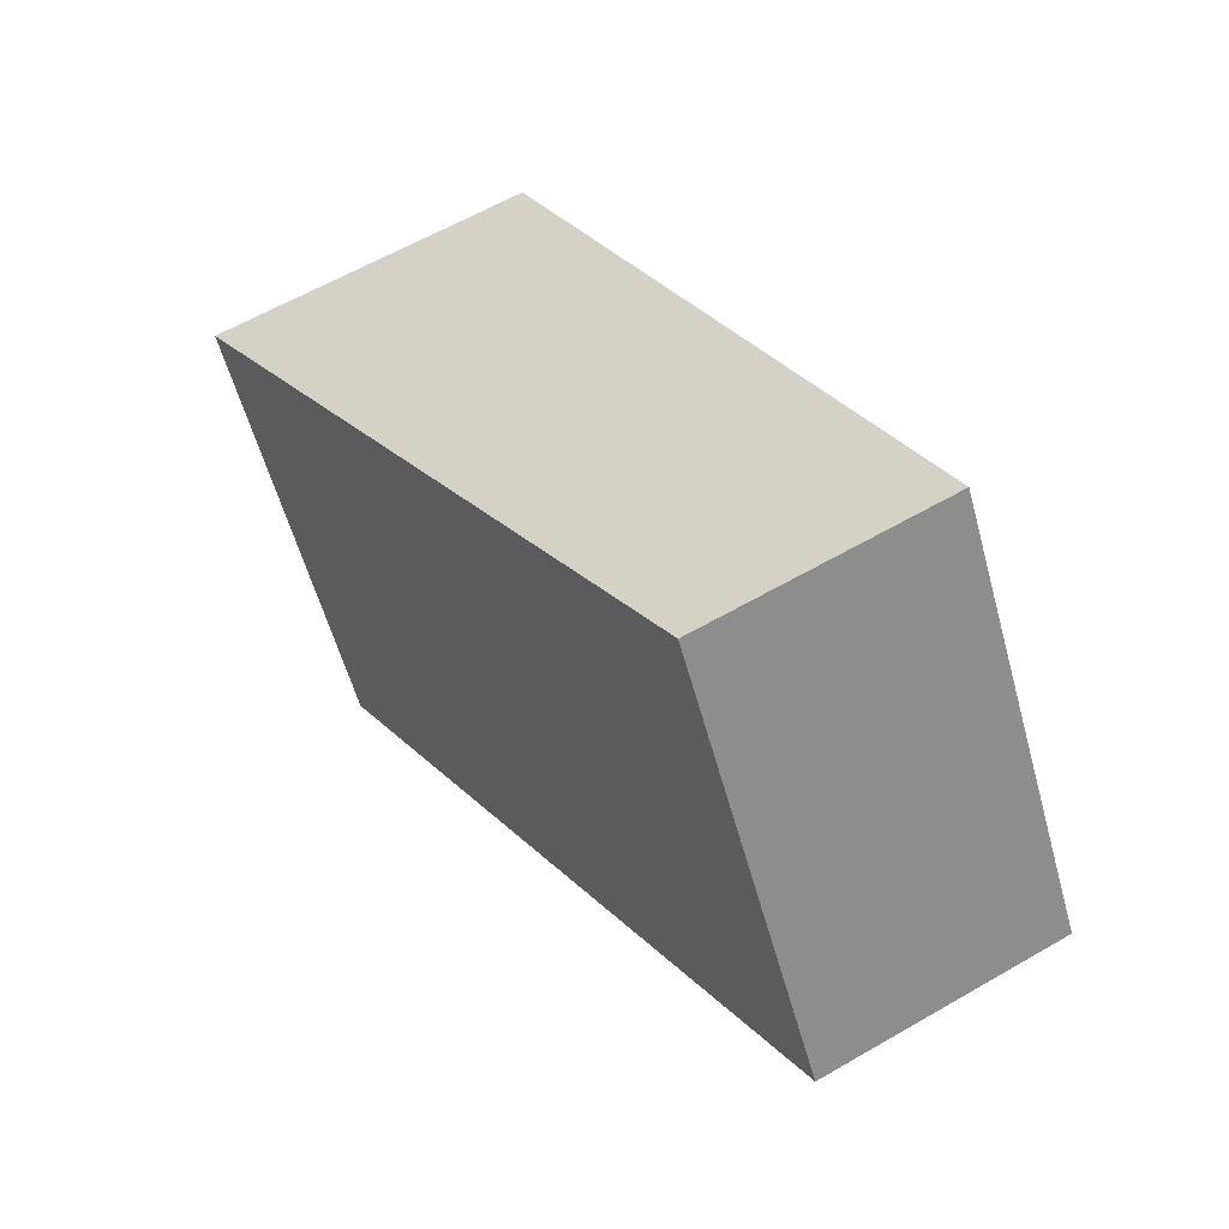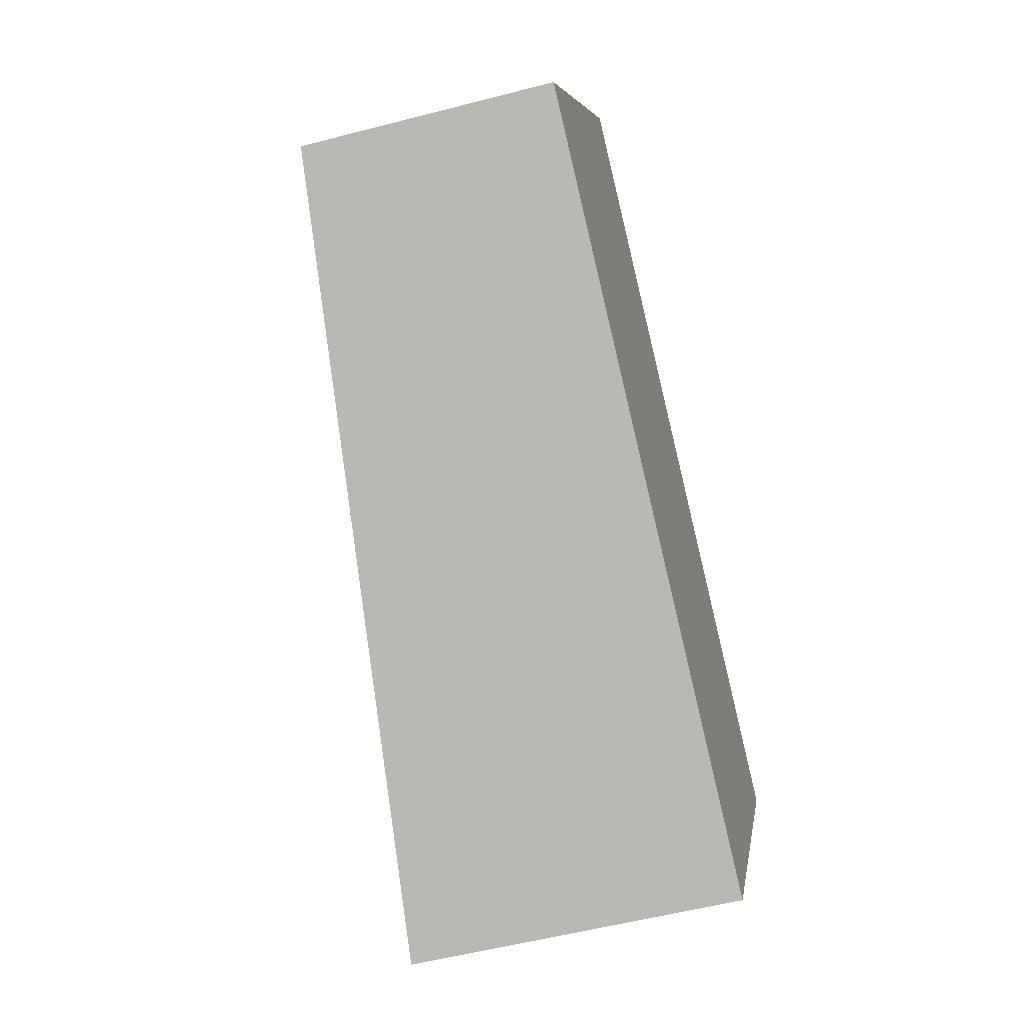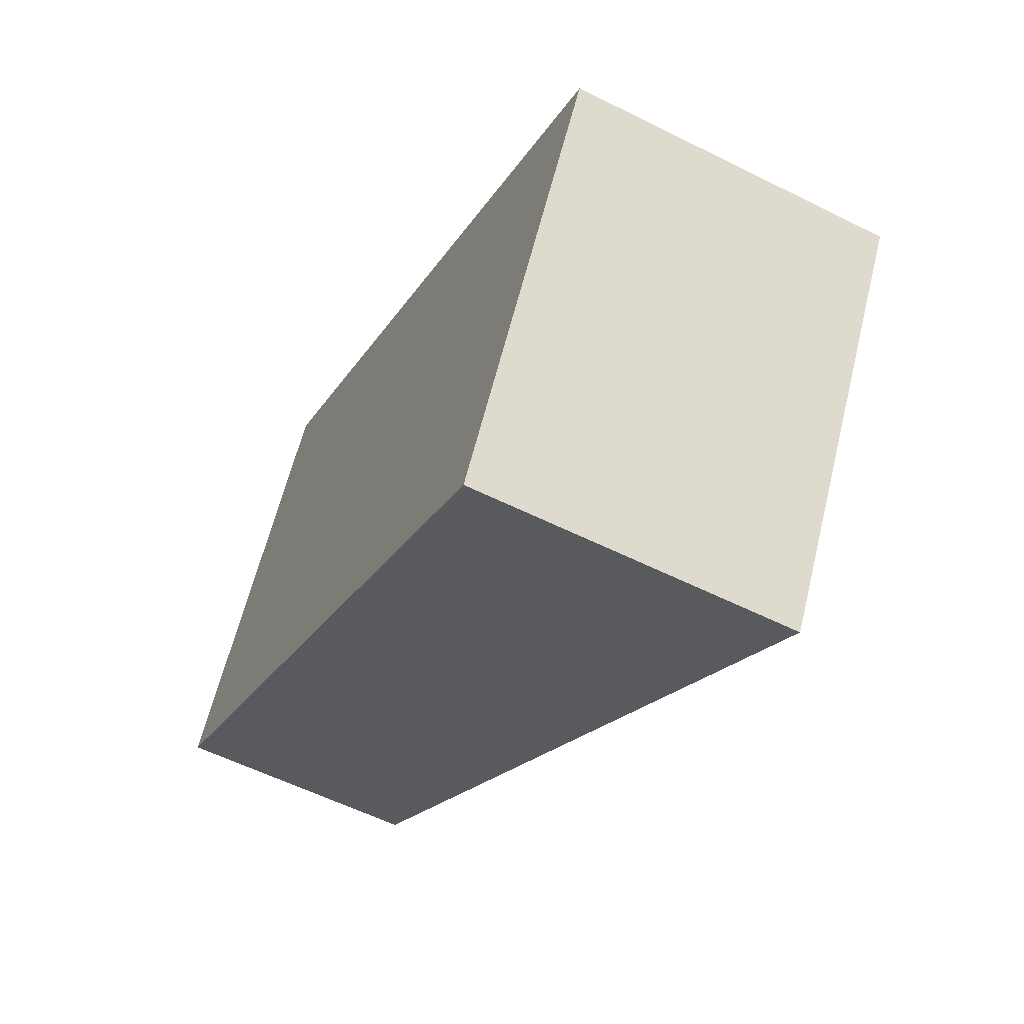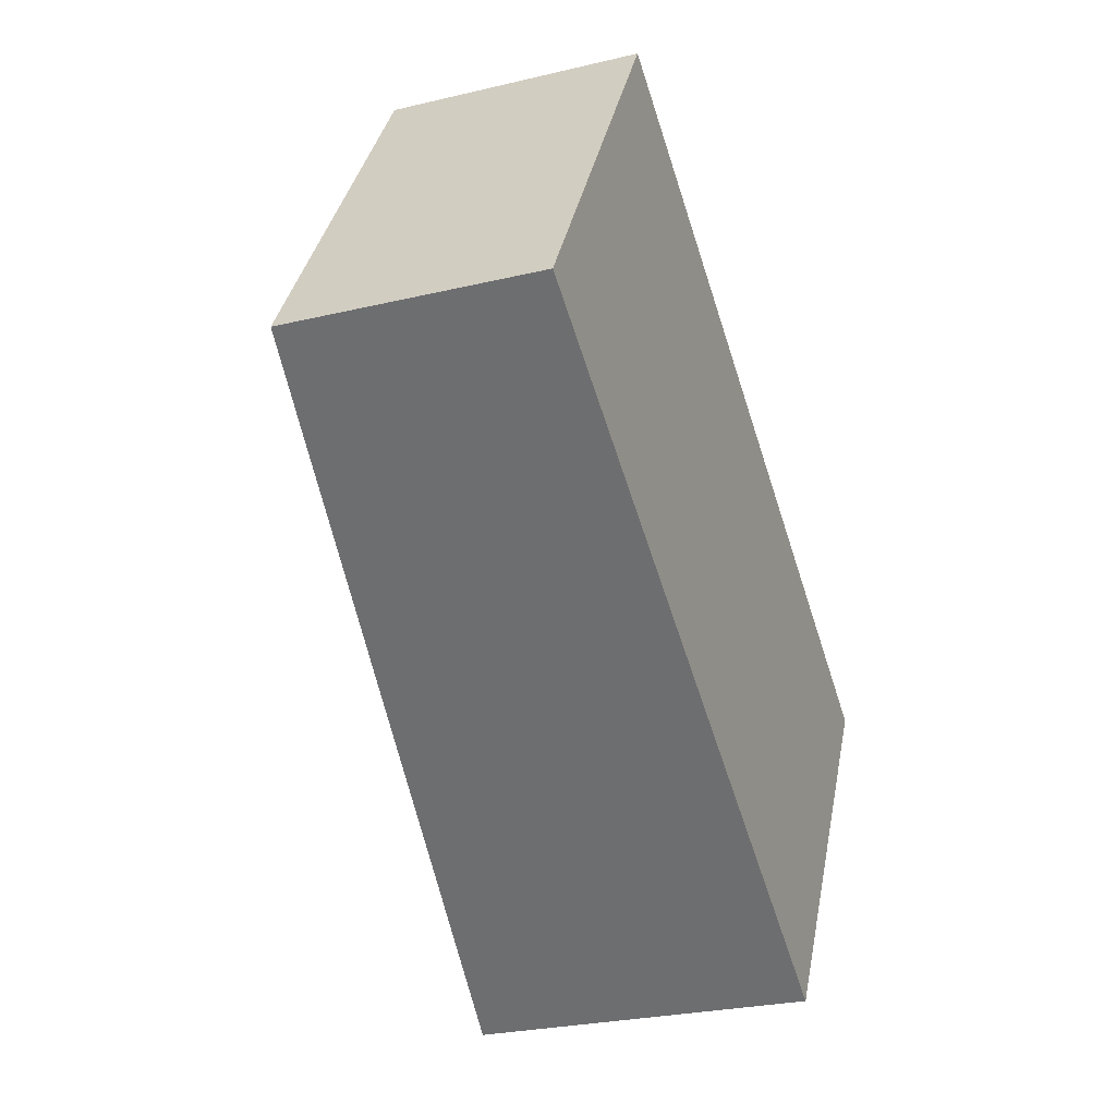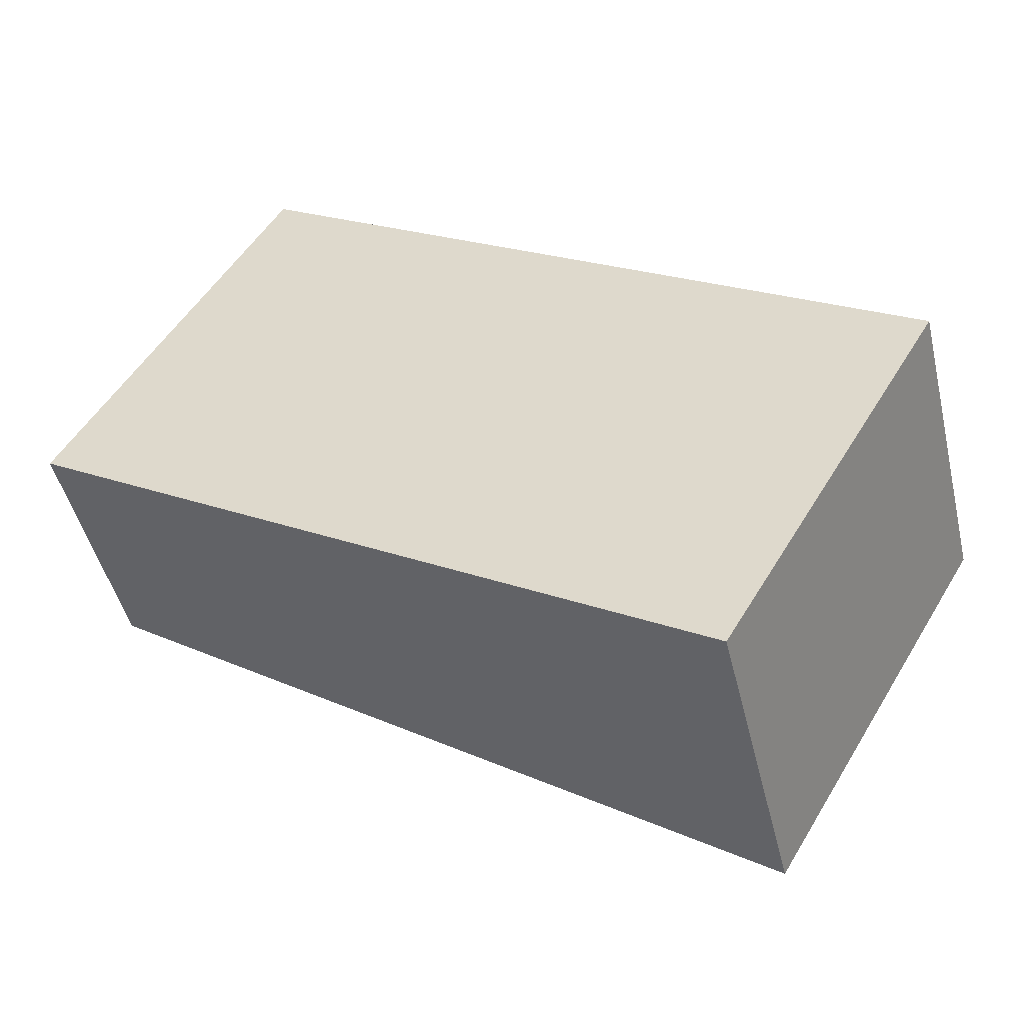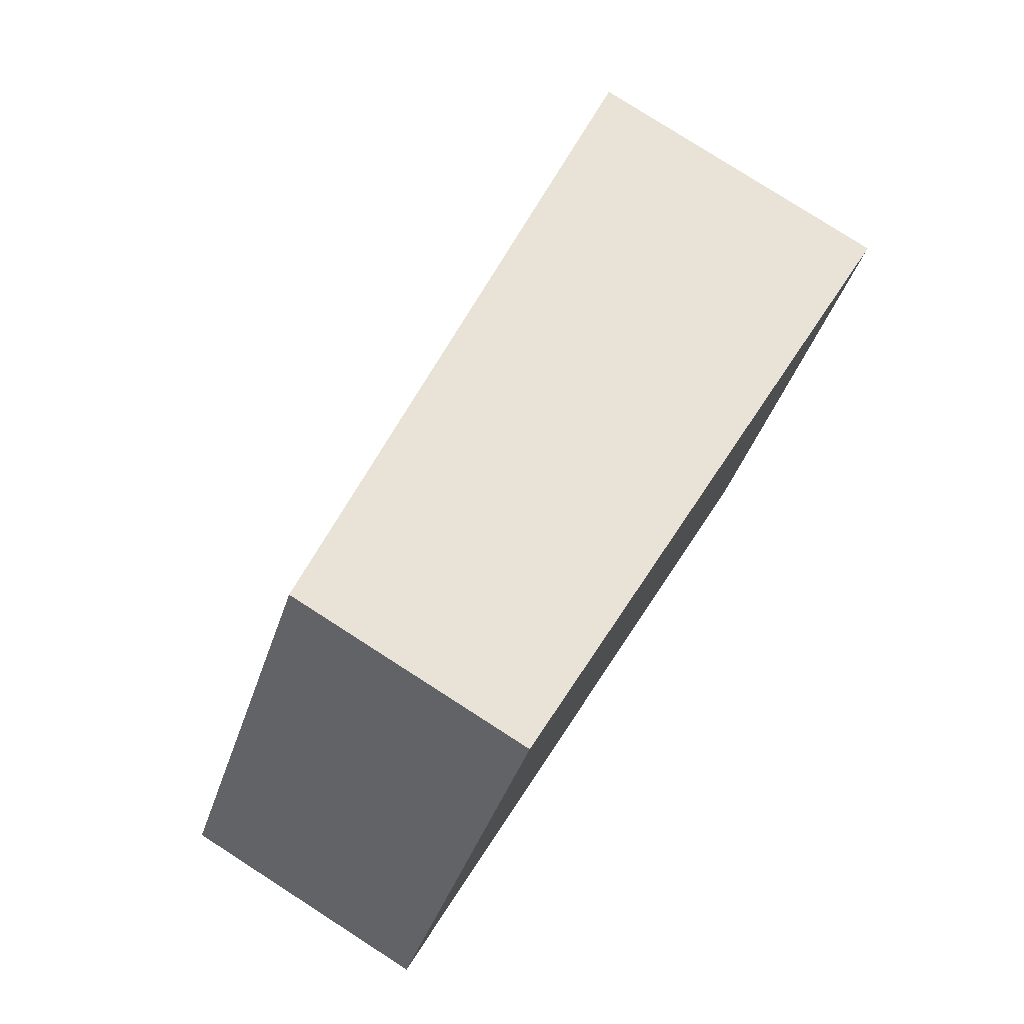
<metadata>
{"format":"obj","ext":"obj","renderer":"f3d","projection":"perspective","resolution":1024,"background":"white","views":[{"elev":60.7,"azim":-120.6,"up":"+Z"},{"elev":-54.8,"azim":-74.6,"up":"+Z"},{"elev":-57.2,"azim":62.5,"up":"+Z"},{"elev":-26.7,"azim":-69.5,"up":"+Z"},{"elev":-46.9,"azim":13.4,"up":"+Z"},{"elev":79.2,"azim":-57.3,"up":"+Z"}]}
</metadata>
<code>
v  5.305 2.567 -3.154
v  1.744 1.93 2.933
v  7.049 2.567 -0.221
v  0 1.93 1.182e-16
v  7.049 1.353e-17 -0.221
v  5.305 1.931e-16 -3.154
v  0 0 0
v  1.744 -1.796e-16 2.933
g defaultobject
f 1 2 3
f 2 1 4
f 5 1 3
f 1 5 6
f 6 4 1
f 4 6 7
f 7 2 4
f 2 7 8
f 2 5 3
f 5 2 8
f 8 6 5
f 6 8 7

</code>
